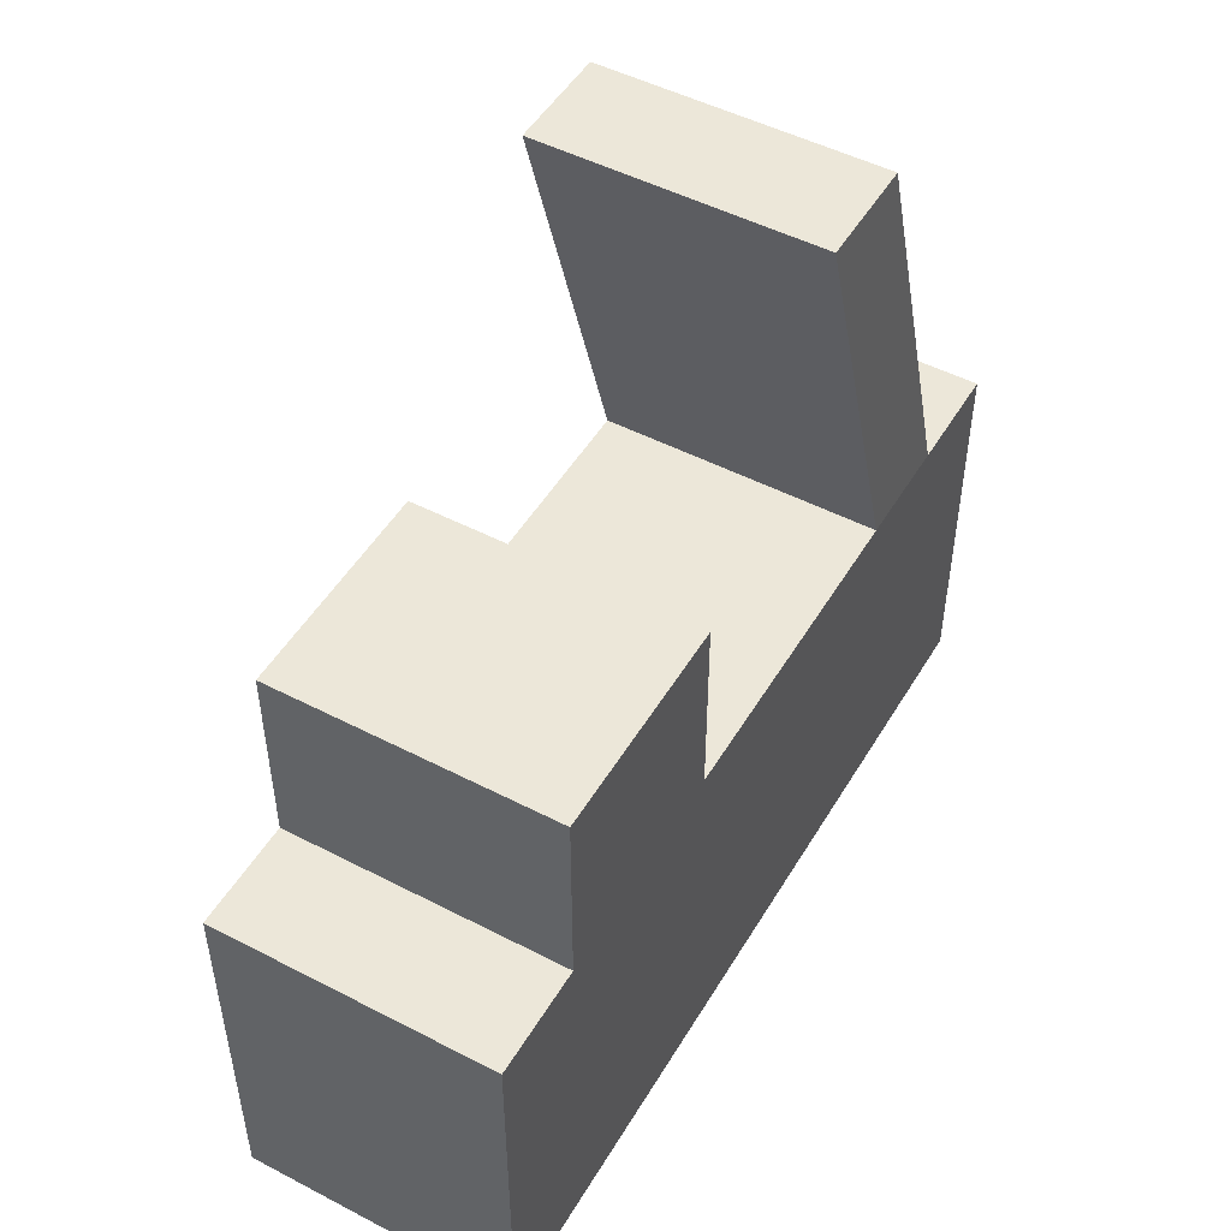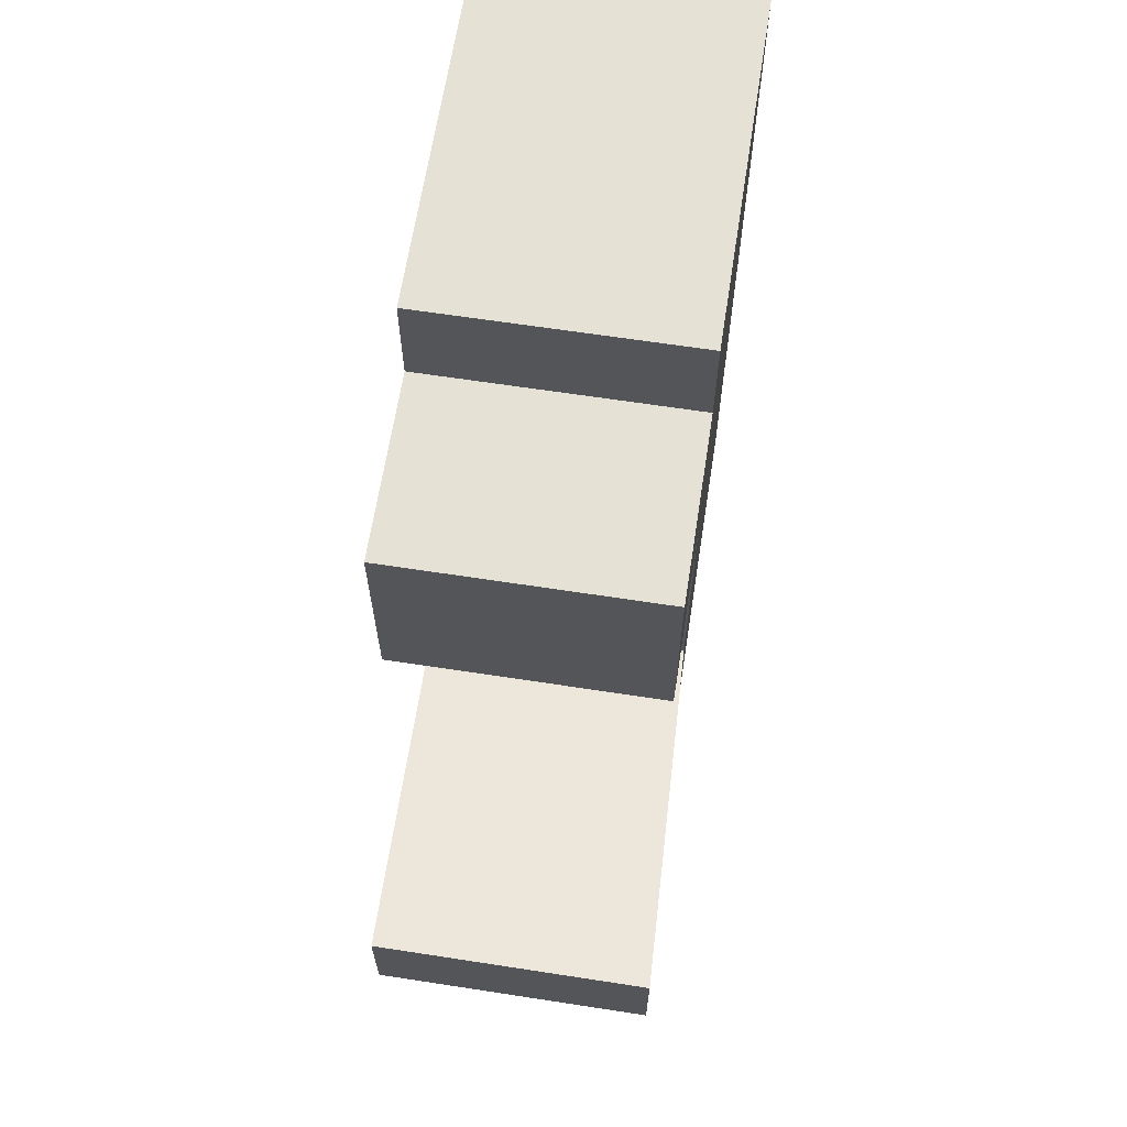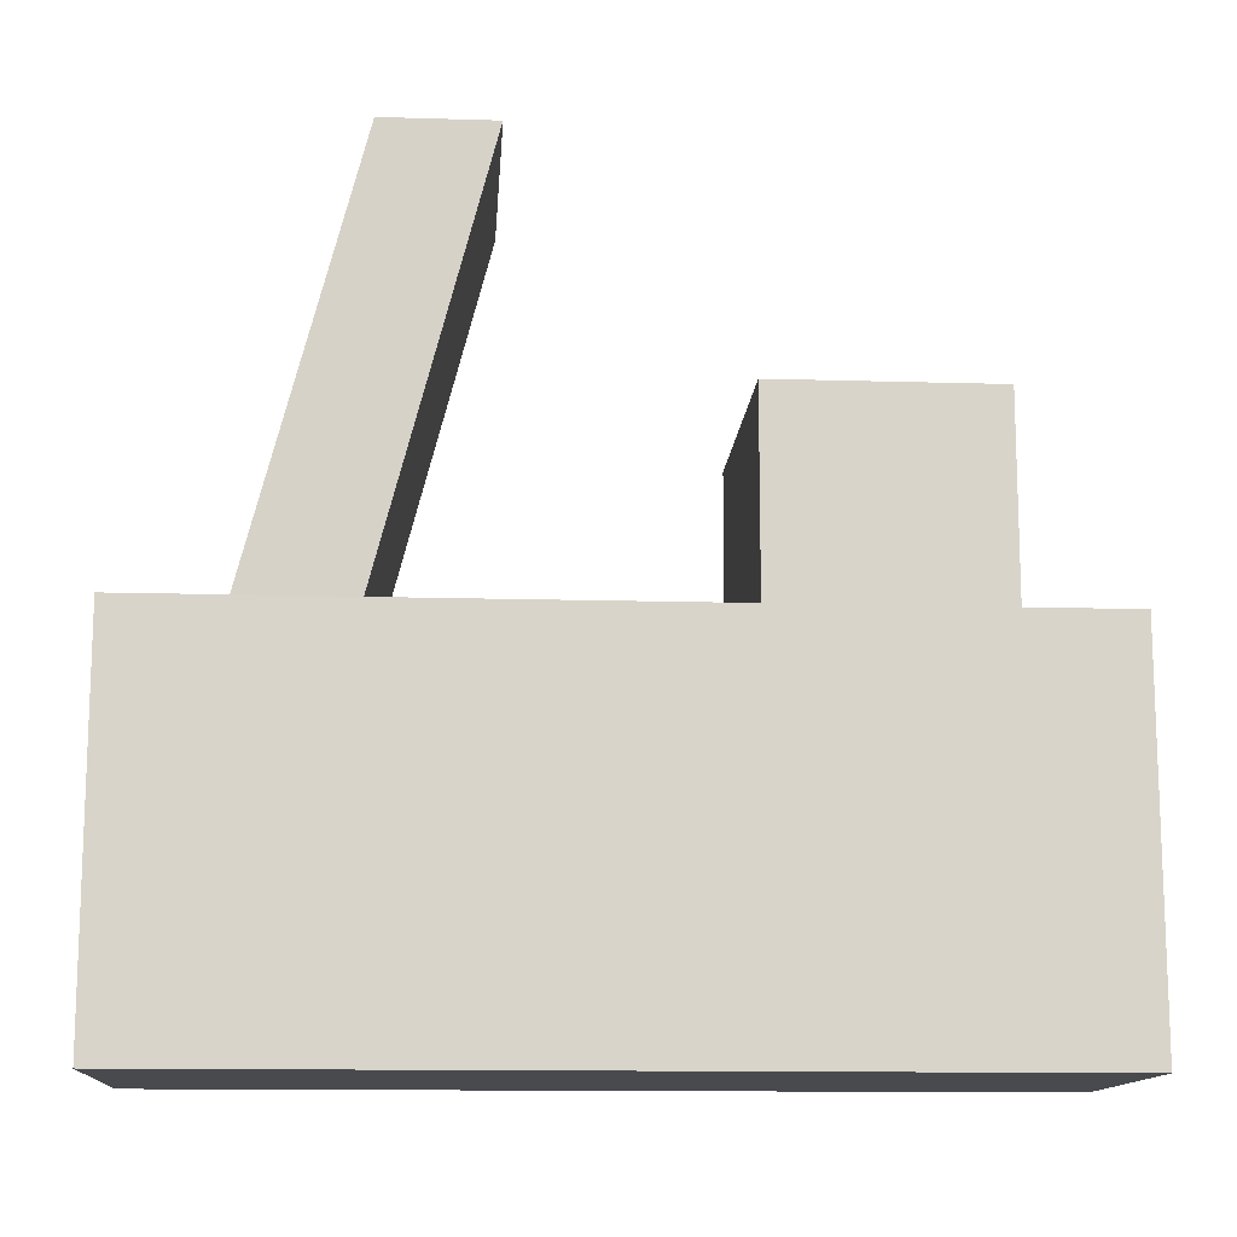
<metadata>
{"format":"obj","ext":"obj","renderer":"f3d","projection":"perspective","resolution":1024,"background":"white","views":[{"elev":49.6,"azim":29.8,"up":"+Y"},{"elev":64.7,"azim":-171.2,"up":"+Z"},{"elev":-13.1,"azim":-93.9,"up":"+Y"}]}
</metadata>
<code>
o Cube
v 1 -1.406 -3.09
v 1 -1.406 3.09
v -1 -1.406 3.09
v -1 -1.406 -3.09
v 1 1.305 -3.09
v 1 1.305 3.09
v -1 1.305 3.09
v -1 1.305 -3.09
v 1 -1.406 0
v 0 -1.406 -3.09
v 1 -0.05021 -3.09
v 0 -1.406 3.09
v 1 -0.05021 3.09
v -1 -1.406 -1e-06
v -1 -0.05021 3.09
v -1 -0.05021 -3.09
v 1 1.305 2e-06
v 0 1.305 -3.09
v -1e-06 1.305 3.09
v -1 1.305 -1e-06
v 0 -0.05021 -3.09
v -1 -0.05021 -1e-06
v -0 -0.05021 3.09
v 1 -0.05021 1e-06
v -0 1.305 1e-06
v 0 -1.406 -0
v 1 -1.406 1.545
v -0.5 -1.406 -3.09
v 1 0.6276 -3.09
v -0.5 -1.406 3.09
v 1 0.6276 3.09
v -1 -1.406 -1.545
v -1 0.6276 3.09
v -1 0.6276 -3.09
v 1 1.305 1.545
v -0.5 1.305 -3.09
v -0.5 1.305 3.09
v -1 1.305 -1.545
v 1 -1.406 -1.545
v 0.5 -1.406 -3.09
v 1 -0.728 -3.09
v 0.5 -1.406 3.09
v 1 -0.728 3.09
v -1 -1.406 1.545
v -1 -0.728 3.09
v -1 -0.728 -3.09
v 1 1.305 -1.545
v 0.5 1.305 -3.09
v 0.5 1.305 3.09
v -1 1.305 1.545
v -0.5 -0.05021 -3.09
v 0.5 -0.05021 -3.09
v 0 0.6276 -3.09
v 0 -0.728 -3.09
v -1 -0.05021 -1.545
v -1 -0.05021 1.545
v -1 -0.728 -1e-06
v -1 0.6276 -1e-06
v -0.5 -0.05021 3.09
v 0.5 -0.05021 3.09
v -0 -0.728 3.09
v -0 0.6276 3.09
v 1 -0.05021 1.545
v 1 -0.05021 -1.545
v 1 -0.728 1e-06
v 1 0.6276 1e-06
v 0 1.305 -1.545
v 0.5 1.305 1e-06
v -0.5 1.305 0
v -0.5 -1.406 -1e-06
v 0.5 -1.406 -0
v 0 -1.406 -1.545
v 0 -1.406 1.545
v 0.5 -1.406 1.545
v 0.5 -1.406 -1.545
v -0.5 -1.406 -1.545
v -0.5 1.305 -1.545
v 0.5 1.305 -1.545
v 1 0.6276 -1.545
v 1 -0.728 -1.545
v 1 -0.728 1.545
v 0.5 0.6276 3.09
v 0.5 -0.728 3.09
v -0.5 -0.728 3.09
v -1 0.6276 1.545
v -1 -0.728 1.545
v -1 -0.728 -1.545
v 0.5 -0.728 -3.09
v 0.5 0.6276 -3.09
v -0.5 0.6276 -3.09
v -0.5 -0.728 -3.09
v -1 0.6276 -1.545
v -0.5 0.6276 3.09
v 1 0.6276 1.545
v -0.5 -1.406 1.545
v 1 -1.406 2.318
v -0.75 -1.406 -3.09
v 1 0.9665 -3.09
v -0.75 -1.406 3.09
v 1 0.9665 3.09
v -1 -1.406 -2.318
v -1 0.9665 3.09
v -1 0.9665 -3.09
v 1 1.305 2.318
v -0.75 1.305 -3.09
v -0.75 1.305 3.09
v -1 1.305 -2.318
v 1 -1.406 -0.7726
v 0.25 -1.406 -3.09
v 1 -0.3891 -3.09
v 0.25 -1.406 3.09
v 1 -0.3891 3.09
v -1 -1.406 0.7726
v -1 -0.3891 3.09
v -1 -0.3891 -3.09
v 1 1.305 -0.7726
v 0.25 1.305 -3.09
v 0.25 1.305 3.09
v -1 1.305 0.7726
v -0.75 -0.05021 -3.09
v 0.25 -0.05021 -3.09
v 0 0.9665 -3.09
v 0 -0.3891 -3.09
v -1 -0.05021 -2.318
v -1 -0.05021 0.7726
v -1 -1.067 -1e-06
v -1 0.2887 -1e-06
v -0.75 -0.05021 3.09
v 0.25 -0.05021 3.09
v -0 -1.067 3.09
v -0 0.2887 3.09
v 1 -0.05021 2.318
v 1 -0.05021 -0.7726
v 1 -1.067 0
v 1 0.2887 1e-06
v -0 1.305 2.318
v -0 1.305 -0.7726
v 0.75 1.305 1e-06
v -0.25 1.305 0
v -0.75 -1.406 -1e-06
v 0.25 -1.406 -0
v 0 -1.406 -2.318
v 0 -1.406 0.7726
v 1 -1.406 0.7726
v -0.25 -1.406 -3.09
v 1 0.2887 -3.09
v -0.25 -1.406 3.09
v 1 0.2887 3.09
v -1 -1.406 -0.7726
v -1 0.2887 3.09
v -1 0.2887 -3.09
v 1 1.305 0.7726
v -0.25 1.305 -3.09
v -0.25 1.305 3.09
v -1 1.305 -0.7726
v 1 -1.406 -2.318
v 0.75 -1.406 -3.09
v 1 -1.067 -3.09
v 0.75 -1.406 3.09
v 1 -1.067 3.09
v -1 -1.406 2.318
v -1 -1.067 3.09
v -1 -1.067 -3.09
v 1 1.305 -2.318
v 0.75 1.305 -3.09
v 0.75 1.305 3.09
v -1 1.305 2.318
v -0.25 -0.05021 -3.09
v 0.75 -0.05021 -3.09
v 0 0.2887 -3.09
v 0 -1.067 -3.09
v -1 -0.05021 -0.7726
v -1 -0.05021 2.318
v -1 -0.3891 -1e-06
v -1 0.9665 -1e-06
v -0.25 -0.05021 3.09
v 0.75 -0.05021 3.09
v -0 -0.3891 3.09
v -0 0.9665 3.09
v 1 -0.05021 0.7726
v 1 -0.05021 -2.318
v 1 -0.3891 1e-06
v 1 0.9665 1e-06
v -0 1.305 0.7726
v 0 1.305 -2.318
v 0.25 1.305 1e-06
v -0.75 1.305 -0
v -0.25 -1.406 -1e-06
v 0.75 -1.406 0
v 0 -1.406 -0.7726
v 0 -1.406 2.318
v 0.25 -1.406 1.545
v 0.75 -1.406 1.545
v 0.5 -1.406 0.7726
v 0.5 -1.406 2.318
v 0.25 -1.406 -1.545
v 0.75 -1.406 -1.545
v 0.5 -1.406 -2.318
v 0.5 -1.406 -0.7726
v -0.75 -1.406 -1.545
v -0.25 -1.406 -1.545
v -0.5 -1.406 -2.318
v -0.5 -1.406 -0.7726
v -0.5 1.305 -0.7726
v -0.5 1.305 -2.318
v -0.25 1.305 -1.545
v -0.75 1.305 -1.545
v 0.5 1.305 -0.7726
v 0.5 1.305 -2.318
v 0.75 1.305 -1.545
v 0.25 1.305 -1.545
v 0.5 1.305 2.318
v 0.5 1.305 0.7726
v 1 0.6276 -0.7726
v 1 0.6276 -2.318
v 1 0.2887 -1.545
v 1 0.9665 -1.545
v 1 -0.728 -0.7726
v 1 -0.728 -2.318
v 1 -1.067 -1.545
v 1 -0.3891 -1.545
v 1 -0.728 2.318
v 1 -0.728 0.7726
v 1 -1.067 1.545
v 1 -0.3891 1.545
v 0.25 0.6276 3.09
v 0.75 0.6276 3.09
v 0.5 0.2887 3.09
v 0.5 0.9665 3.09
v 0.25 -0.728 3.09
v 0.75 -0.728 3.09
v 0.5 -1.067 3.09
v 0.5 -0.3891 3.09
v -0.75 -0.728 3.09
v -0.25 -0.728 3.09
v -0.5 -1.067 3.09
v -0.5 -0.3891 3.09
v -1 0.6276 0.7726
v -1 0.6276 2.318
v -1 0.2887 1.545
v -1 0.9665 1.545
v -1 -0.728 0.7726
v -1 -0.728 2.318
v -1 -1.067 1.545
v -1 -0.3891 1.545
v -1 -0.728 -2.318
v -1 -0.728 -0.7726
v -1 -1.067 -1.545
v -1 -0.3891 -1.545
v 0.25 -0.728 -3.09
v 0.75 -0.728 -3.09
v 0.5 -0.3891 -3.09
v 0.5 -1.067 -3.09
v 0.25 0.6276 -3.09
v 0.75 0.6276 -3.09
v 0.5 0.9665 -3.09
v 0.5 0.2887 -3.09
v -0.75 0.6276 -3.09
v -0.25 0.6276 -3.09
v -0.5 0.9665 -3.09
v -0.5 0.2887 -3.09
v -0.75 -0.728 -3.09
v -0.25 -0.728 -3.09
v -0.5 -0.3891 -3.09
v -0.5 -1.067 -3.09
v -1 0.6276 -2.318
v -1 0.6276 -0.7726
v -1 0.2887 -1.545
v -1 0.9665 -1.545
v -0.75 0.6276 3.09
v -0.25 0.6276 3.09
v -0.5 0.2887 3.09
v -0.5 0.9665 3.09
v 1 0.6276 2.318
v 1 0.6276 0.7726
v 1 0.2887 1.545
v 1 0.9665 1.545
v -0.5 1.305 2.318
v -0.5 1.305 0.7726
v -0.75 -1.406 1.545
v -0.25 -1.406 1.545
v -0.5 -1.406 0.7726
v -0.5 -1.406 2.318
v -0.25 -1.406 2.318
v -0.25 -1.406 0.7726
v -0.75 -1.406 0.7726
v -0.75 1.305 0.7726
v -0.25 1.305 0.7726
v -0.25 1.305 2.318
v 1 0.9665 0.7726
v 1 0.2887 0.7726
v 1 0.2887 2.318
v -0.25 0.9665 3.09
v -0.25 0.2887 3.09
v -0.75 0.2887 3.09
v -1 0.9665 -0.7726
v -1 0.2887 -0.7726
v -1 0.2887 -2.318
v -0.25 -1.067 -3.09
v -0.25 -0.3891 -3.09
v -0.75 -0.3891 -3.09
v -0.25 0.2887 -3.09
v -0.25 0.9665 -3.09
v -0.75 0.9665 -3.09
v 0.75 0.2887 -3.09
v 0.75 0.9665 -3.09
v 0.25 0.9665 -3.09
v 0.75 -1.067 -3.09
v 0.75 -0.3891 -3.09
v 0.25 -0.3891 -3.09
v -1 -0.3891 -0.7726
v -1 -1.067 -0.7726
v -1 -1.067 -2.318
v -1 -0.3891 2.318
v -1 -1.067 2.318
v -1 -1.067 0.7726
v -1 0.9665 2.318
v -1 0.2887 2.318
v -1 0.2887 0.7726
v -0.25 -0.3891 3.09
v -0.25 -1.067 3.09
v -0.75 -1.067 3.09
v 0.75 -0.3891 3.09
v 0.75 -1.067 3.09
v 0.25 -1.067 3.09
v 0.75 0.9665 3.09
v 0.75 0.2887 3.09
v 0.25 0.2887 3.09
v 1 -0.3891 0.7726
v 1 -1.067 0.7726
v 1 -1.067 2.318
v 1 -0.3891 -2.318
v 1 -1.067 -2.318
v 1 -1.067 -0.7726
v 1 0.9665 -2.318
v 1 0.2887 -2.318
v 1 0.2887 -0.7726
v 0.25 1.305 0.7726
v 0.75 1.305 0.7726
v 0.75 1.305 2.318
v 0.25 1.305 -2.318
v 0.75 1.305 -2.318
v 0.75 1.305 -0.7726
v -0.75 1.305 -2.318
v -0.25 1.305 -2.318
v -0.25 1.305 -0.7726
v -0.25 -1.406 -0.7726
v -0.25 -1.406 -2.318
v -0.75 -1.406 -2.318
v 0.75 -1.406 -0.7726
v 0.75 -1.406 -2.318
v 0.25 -1.406 -2.318
v 0.75 -1.406 2.318
v 0.75 -1.406 0.7726
v 0.25 -1.406 0.7726
v 0.25 -1.406 2.318
v 0.25 -1.406 -0.7726
v -0.75 -1.406 -0.7726
v -0.75 1.305 -0.7726
v 0.25 1.305 -0.7726
v 0.25 1.305 2.318
v 1 0.9665 -0.7726
v 1 -0.3891 -0.7726
v 1 -0.3891 2.318
v 0.25 0.9665 3.09
v 0.25 -0.3891 3.09
v -0.75 -0.3891 3.09
v -1 0.9665 0.7726
v -1 -0.3891 0.7726
v -1 -0.3891 -2.318
v 0.25 -1.067 -3.09
v 0.25 0.2887 -3.09
v -0.75 0.2887 -3.09
v -0.75 -1.067 -3.09
v -1 0.9665 -2.318
v -0.75 0.9665 3.09
v 1 0.9665 2.318
v -0.75 1.305 2.318
v -0.75 -1.406 2.318
v 0.894 4.245 -1.542
v 0.894 4.245 -0.7693
v -0.106 4.245 -1.542
v -0.106 4.245 -0.7693
v -0.606 4.245 -1.542
v -0.606 4.245 -0.7693
v -0.356 4.245 -0.7693
v -0.856 4.245 -0.7693
v 0.394 4.245 -1.542
v 0.394 4.245 -0.7693
v 0.644 4.245 -0.7693
v 0.144 4.245 -0.7693
v -1.106 4.245 -0.7693
v -1.106 4.245 -1.542
v 0.144 4.245 -1.542
v 0.644 4.245 -1.542
v -0.856 4.245 -1.542
v -0.356 4.245 -1.542
v 1 2.683 0.7726
v 1 2.683 1.545
v -1 2.683 2.318
v -1 2.683 1.545
v -0 2.683 0.7726
v -0 2.683 1.545
v 0.5 2.683 0.7726
v 0.5 2.683 1.545
v 0.75 2.683 1.545
v 0.25 2.683 1.545
v -0.5 2.683 0.7726
v -0.5 2.683 1.545
v -0.25 2.683 1.545
v -0.75 2.683 1.545
v 1 2.683 2.318
v -1 2.683 0.7726
v -0 2.683 2.318
v 0.5 2.683 2.318
v -0.5 2.683 2.318
v -0.75 2.683 0.7726
v -0.25 2.683 0.7726
v -0.25 2.683 2.318
v 0.25 2.683 0.7726
v 0.75 2.683 0.7726
v 0.75 2.683 2.318
v 0.25 2.683 2.318
v -0.75 2.683 2.318
f 379 99 3 161
f 378 167 7 106
f 377 104 6 100
f 376 106 7 102
f 375 107 8 103
f 374 97 4 163
f 373 120 16 151
f 372 121 21 170
f 371 109 10 171
f 370 124 16 115
f 369 125 22 174
f 368 119 20 175
f 367 128 15 114
f 366 129 23 178
f 365 118 19 179
f 364 132 13 112
f 363 133 24 182
f 362 116 17 183
f 361 136 19 118
f 360 137 25 186
f 359 155 20 187
f 358 140 14 149
f 357 141 26 190
f 356 111 12 191
f 355 192 73 143
f 354 193 74 194
f 353 159 42 195
f 352 196 72 142
f 351 197 75 198
f 350 189 71 199
f 349 200 32 101
f 348 201 76 202
f 347 188 70 203
f 346 204 69 139
f 344 107 393 396
f 342 209 388 395
f 343 208 68 138
f 205 344 396 384
f 211 78 389 391
f 340 212 49 166
f 104 35 399 412
f 339 213 404 421
f 337 214 66 135
f 336 215 79 216
f 335 164 47 217
f 334 218 65 134
f 333 219 80 220
f 332 181 64 221
f 331 222 43 160
f 330 223 81 224
f 329 180 63 225
f 328 226 62 131
f 327 227 82 228
f 326 166 49 229
f 325 230 61 130
f 324 231 83 232
f 323 177 60 233
f 322 234 45 162
f 321 235 84 236
f 320 176 59 237
f 319 238 58 127
f 318 239 85 240
f 317 167 50 241
f 316 242 57 126
f 315 243 86 244
f 314 173 56 245
f 313 246 46 163
f 312 247 87 248
f 311 172 55 249
f 310 250 54 123
f 309 251 88 252
f 308 157 40 253
f 307 254 53 122
f 306 255 89 256
f 305 169 52 257
f 304 258 34 103
f 303 259 90 260
f 302 168 51 261
f 301 262 46 115
f 300 263 91 264
f 299 145 28 265
f 298 266 34 151
f 297 267 92 268
f 296 155 38 269
f 295 270 33 150
f 294 271 93 272
f 293 154 37 273
f 292 274 31 148
f 291 275 94 276
f 290 152 35 277
f 289 278 37 154
f 278 289 419 416
f 378 278 416 424
f 286 280 44 113
f 285 281 95 282
f 284 147 30 283
f 281 284 283 95
f 73 191 284 281
f 191 12 147 284
f 188 285 282 70
f 26 143 285 188
f 143 73 281 285
f 140 286 113 14
f 70 282 286 140
f 282 95 280 286
f 287 119 413 417
f 69 187 287 279
f 187 20 119 287
f 136 361 423 414
f 25 139 288 184
f 139 69 279 288
f 136 289 154 19
f 152 339 421 398
f 289 136 414 419
f 275 290 277 94
f 66 183 290 275
f 183 17 152 290
f 180 291 276 63
f 24 135 291 180
f 135 66 275 291
f 132 292 148 13
f 63 276 292 132
f 276 94 274 292
f 271 293 273 93
f 62 179 293 271
f 179 19 154 293
f 176 294 272 59
f 23 131 294 176
f 131 62 271 294
f 128 295 150 15
f 59 272 295 128
f 272 93 270 295
f 267 296 269 92
f 58 175 296 267
f 175 20 155 296
f 172 297 268 55
f 22 127 297 172
f 127 58 267 297
f 124 298 151 16
f 55 268 298 124
f 268 92 266 298
f 263 299 265 91
f 54 171 299 263
f 171 10 145 299
f 168 300 264 51
f 21 123 300 168
f 123 54 263 300
f 120 301 115 16
f 51 264 301 120
f 264 91 262 301
f 259 302 261 90
f 53 170 302 259
f 170 21 168 302
f 153 303 260 36
f 18 122 303 153
f 122 53 259 303
f 105 304 103 8
f 36 260 304 105
f 260 90 258 304
f 255 305 257 89
f 29 146 305 255
f 146 11 169 305
f 165 306 256 48
f 5 98 306 165
f 98 29 255 306
f 117 307 122 18
f 48 256 307 117
f 256 89 254 307
f 251 308 253 88
f 41 158 308 251
f 158 1 157 308
f 169 309 252 52
f 11 110 309 169
f 110 41 251 309
f 121 310 123 21
f 52 252 310 121
f 252 88 250 310
f 247 311 249 87
f 57 174 311 247
f 174 22 172 311
f 149 312 248 32
f 14 126 312 149
f 126 57 247 312
f 101 313 163 4
f 32 248 313 101
f 248 87 246 313
f 243 314 245 86
f 45 114 314 243
f 114 15 173 314
f 161 315 244 44
f 3 162 315 161
f 162 45 243 315
f 113 316 126 14
f 44 244 316 113
f 244 86 242 316
f 239 317 241 85
f 33 102 317 239
f 102 7 167 317
f 173 318 240 56
f 15 150 318 173
f 150 33 239 318
f 125 319 127 22
f 56 240 319 125
f 240 85 238 319
f 235 320 237 84
f 61 178 320 235
f 178 23 176 320
f 147 321 236 30
f 12 130 321 147
f 130 61 235 321
f 99 322 162 3
f 30 236 322 99
f 236 84 234 322
f 231 323 233 83
f 43 112 323 231
f 112 13 177 323
f 159 324 232 42
f 2 160 324 159
f 160 43 231 324
f 111 325 130 12
f 42 232 325 111
f 232 83 230 325
f 227 326 229 82
f 31 100 326 227
f 100 6 166 326
f 177 327 228 60
f 13 148 327 177
f 148 31 227 327
f 129 328 131 23
f 60 228 328 129
f 228 82 226 328
f 223 329 225 81
f 65 182 329 223
f 182 24 180 329
f 144 330 224 27
f 9 134 330 144
f 134 65 223 330
f 96 331 160 2
f 27 224 331 96
f 224 81 222 331
f 219 332 221 80
f 41 110 332 219
f 110 11 181 332
f 156 333 220 39
f 1 158 333 156
f 158 41 219 333
f 108 334 134 9
f 39 220 334 108
f 220 80 218 334
f 215 335 217 79
f 29 98 335 215
f 98 5 164 335
f 181 336 216 64
f 11 146 336 181
f 146 29 215 336
f 133 337 135 24
f 64 216 337 133
f 216 79 214 337
f 279 287 417 408
f 68 186 338 213
f 186 25 184 338
f 361 212 415 423
f 17 138 339 152
f 138 68 213 339
f 104 340 166 6
f 50 167 400 401
f 35 152 398 399
f 164 342 395 380
f 48 117 341 209
f 117 18 185 341
f 67 211 391 383
f 5 165 342 164
f 165 48 209 342
f 116 343 138 17
f 47 210 343 116
f 210 78 208 343
f 107 38 392 393
f 36 105 344 205
f 105 8 107 344
f 210 47 381 390
f 18 153 345 185
f 153 36 205 345
f 137 346 139 25
f 67 206 346 137
f 206 77 204 346
f 201 347 203 76
f 72 190 347 201
f 190 26 188 347
f 145 348 202 28
f 10 142 348 145
f 142 72 201 348
f 97 349 101 4
f 28 202 349 97
f 202 76 200 349
f 197 350 199 75
f 39 108 350 197
f 108 9 189 350
f 157 351 198 40
f 1 156 351 157
f 156 39 197 351
f 109 352 142 10
f 40 198 352 109
f 198 75 196 352
f 193 353 195 74
f 27 96 353 193
f 96 2 159 353
f 189 354 194 71
f 9 144 354 189
f 144 27 193 354
f 141 355 143 26
f 71 194 355 141
f 194 74 192 355
f 192 356 191 73
f 74 195 356 192
f 195 42 111 356
f 196 357 190 72
f 75 199 357 196
f 199 71 141 357
f 200 358 149 32
f 76 203 358 200
f 203 70 140 358
f 204 359 187 69
f 77 207 359 204
f 207 38 155 359
f 208 360 186 68
f 78 211 360 208
f 211 67 137 360
f 212 361 118 49
f 212 340 422 415
f 338 184 402 420
f 214 362 183 66
f 79 217 362 214
f 217 47 116 362
f 218 363 182 65
f 80 221 363 218
f 221 64 133 363
f 222 364 112 43
f 81 225 364 222
f 225 63 132 364
f 226 365 179 62
f 82 229 365 226
f 229 49 118 365
f 230 366 178 61
f 83 233 366 230
f 233 60 129 366
f 234 367 114 45
f 84 237 367 234
f 237 59 128 367
f 238 368 175 58
f 85 241 368 238
f 241 50 119 368
f 242 369 174 57
f 86 245 369 242
f 245 56 125 369
f 246 370 115 46
f 87 249 370 246
f 249 55 124 370
f 250 371 171 54
f 88 253 371 250
f 253 40 109 371
f 254 372 170 53
f 89 257 372 254
f 257 52 121 372
f 258 373 151 34
f 90 261 373 258
f 261 51 120 373
f 262 374 163 46
f 91 265 374 262
f 265 28 97 374
f 266 375 103 34
f 92 269 375 266
f 269 38 107 375
f 270 376 102 33
f 93 273 376 270
f 273 37 106 376
f 274 377 100 31
f 94 277 377 274
f 277 35 104 377
f 278 378 106 37
f 288 279 408 418
f 340 104 412 422
f 280 379 161 44
f 95 283 379 280
f 283 30 99 379
f 397 384 385 386
f 396 393 392 387
f 395 388 389 390
f 394 382 383 391
f 388 394 391 389
f 380 395 390 381
f 384 396 387 385
f 382 397 386 383
f 77 206 386 385
f 206 67 383 386
f 38 207 387 392
f 209 341 394 388
f 207 77 385 387
f 341 185 382 394
f 185 345 397 382
f 47 164 380 381
f 345 205 384 397
f 78 210 390 389
f 421 404 405 406
f 420 402 403 407
f 418 408 409 410
f 417 413 401 411
f 408 417 411 409
f 402 418 410 403
f 403 410 419 414
f 410 409 416 419
f 404 420 407 405
f 398 421 406 399
f 399 406 422 412
f 406 405 415 422
f 405 407 423 415
f 407 403 414 423
f 409 411 424 416
f 411 401 400 424
f 119 50 401 413
f 167 378 424 400
f 184 288 418 402
f 213 338 420 404

</code>
